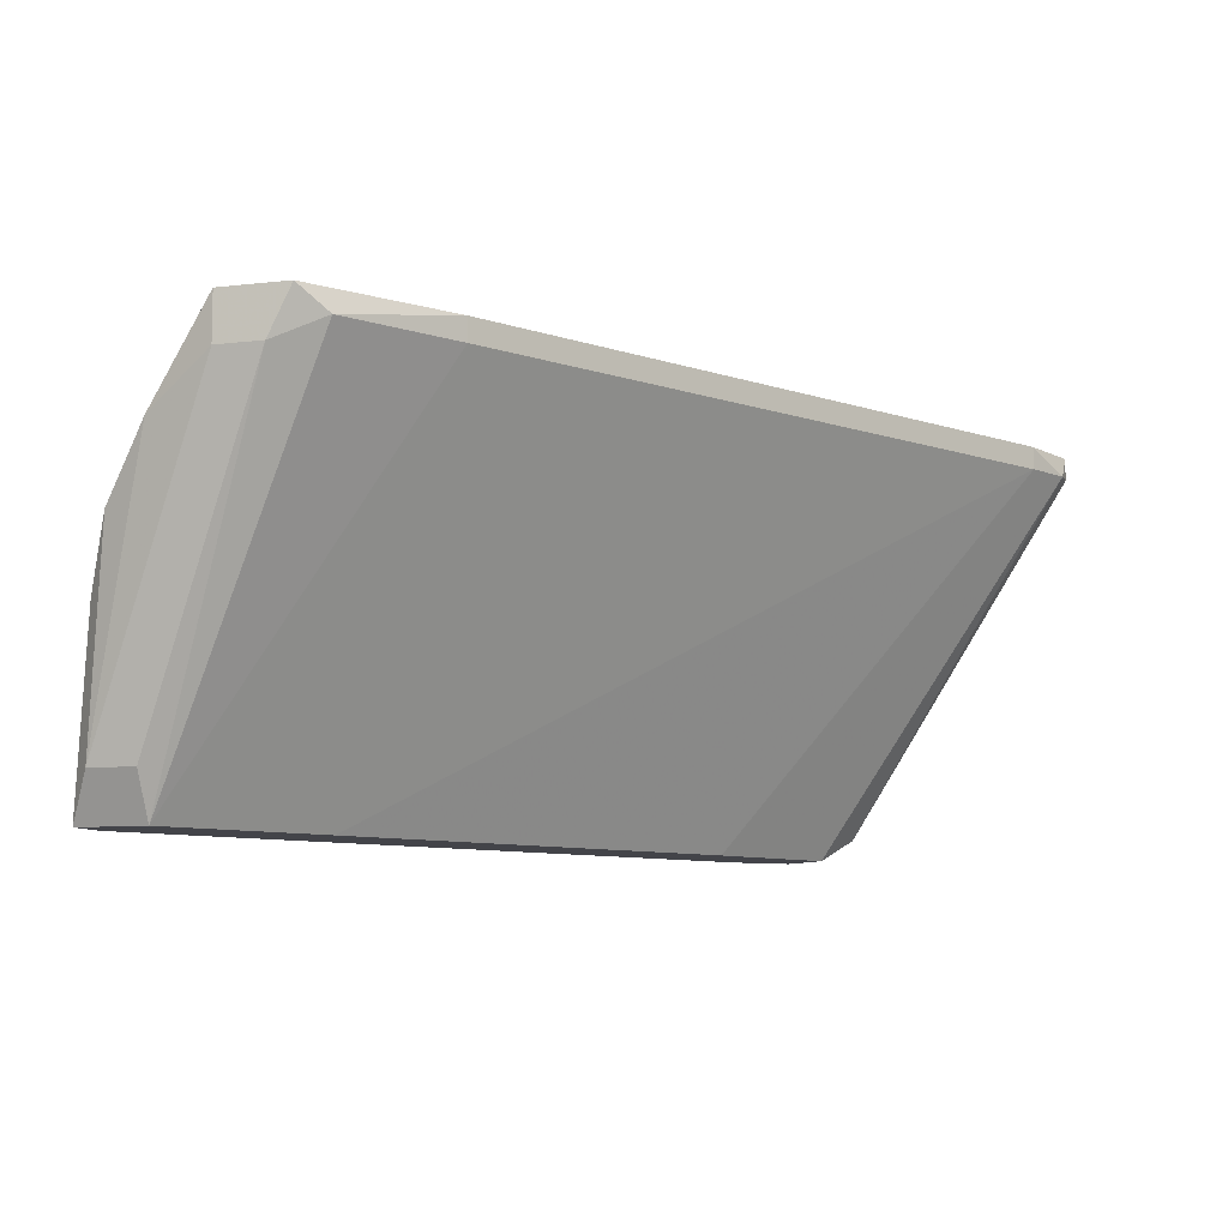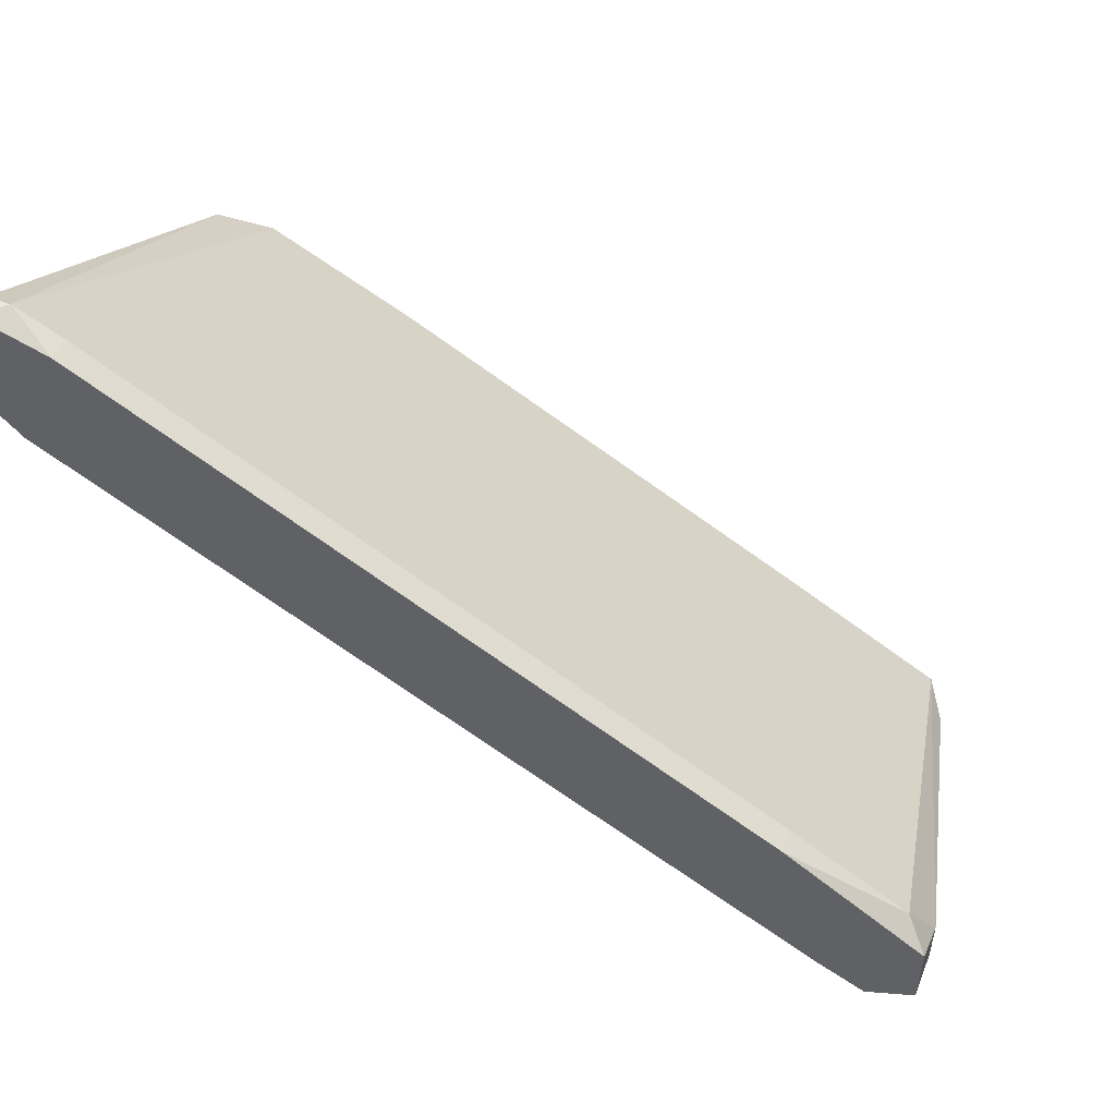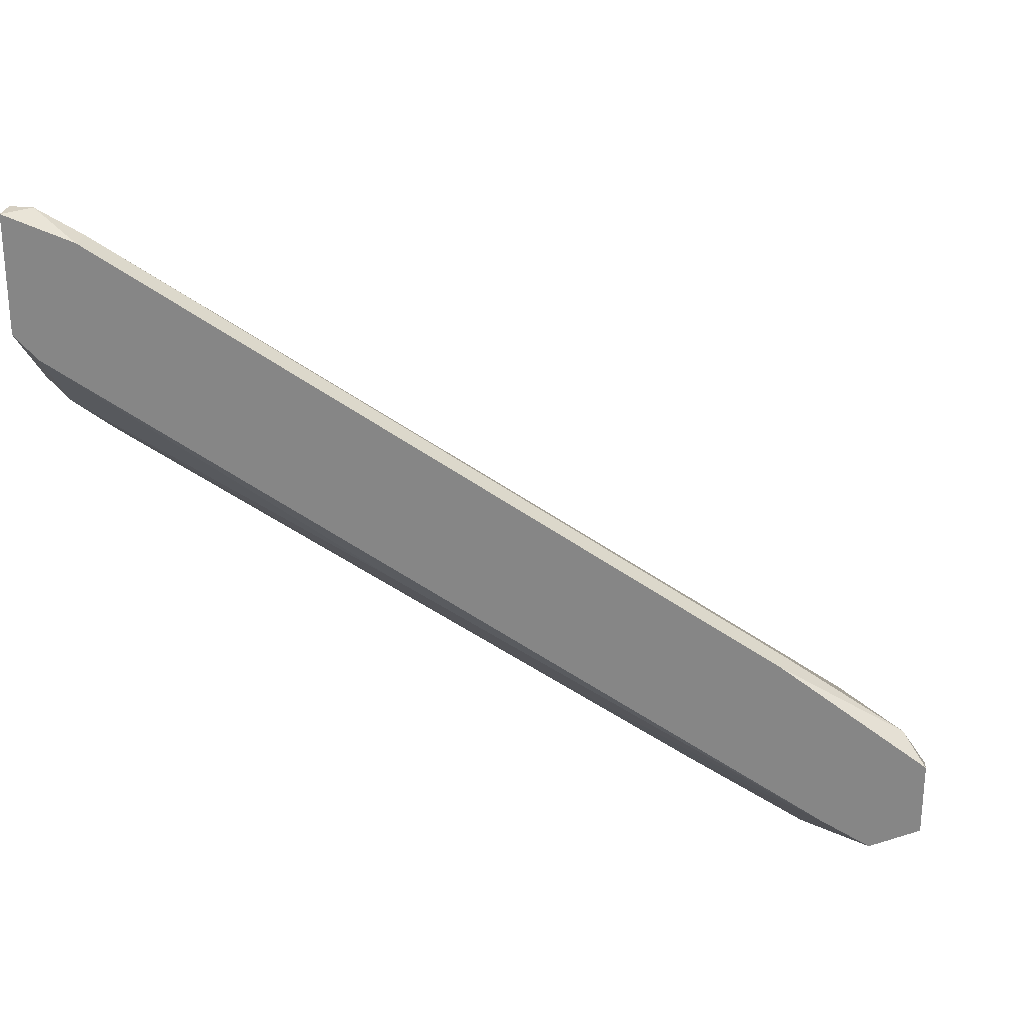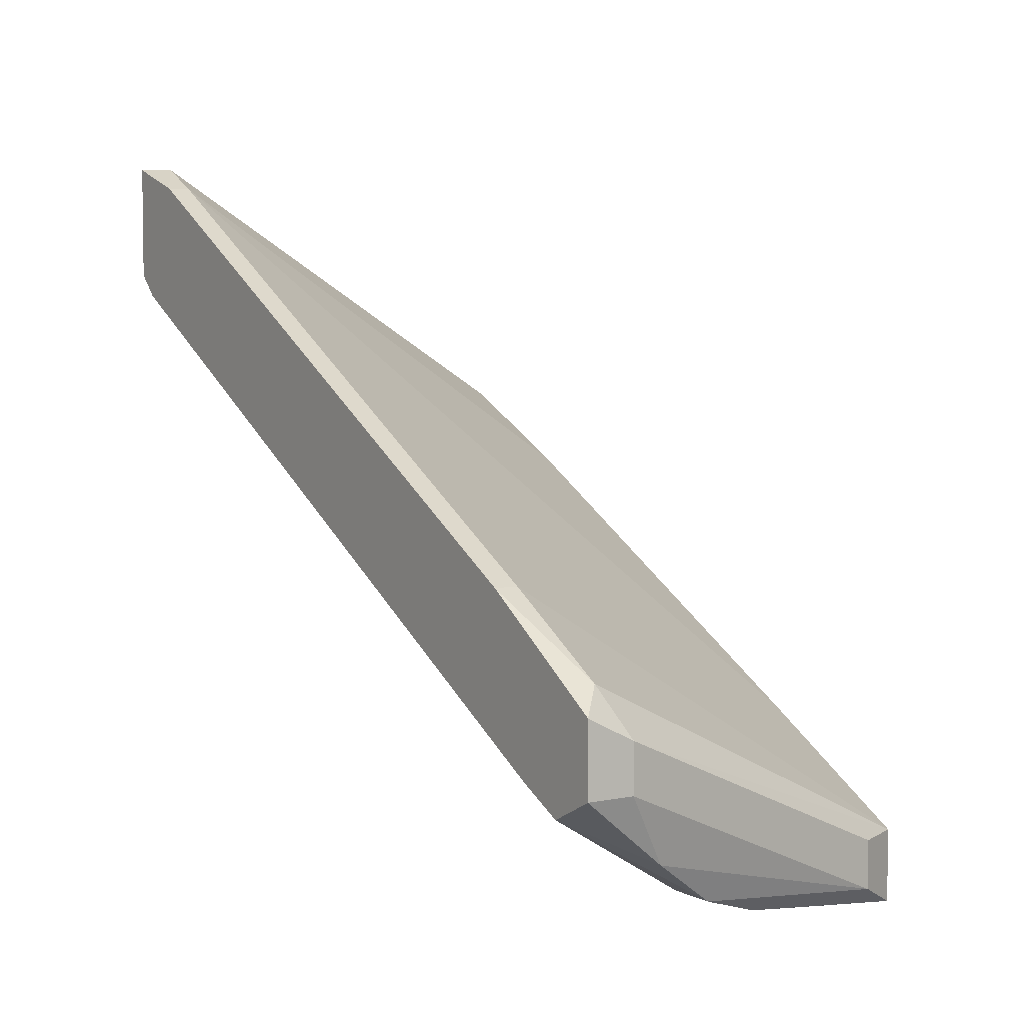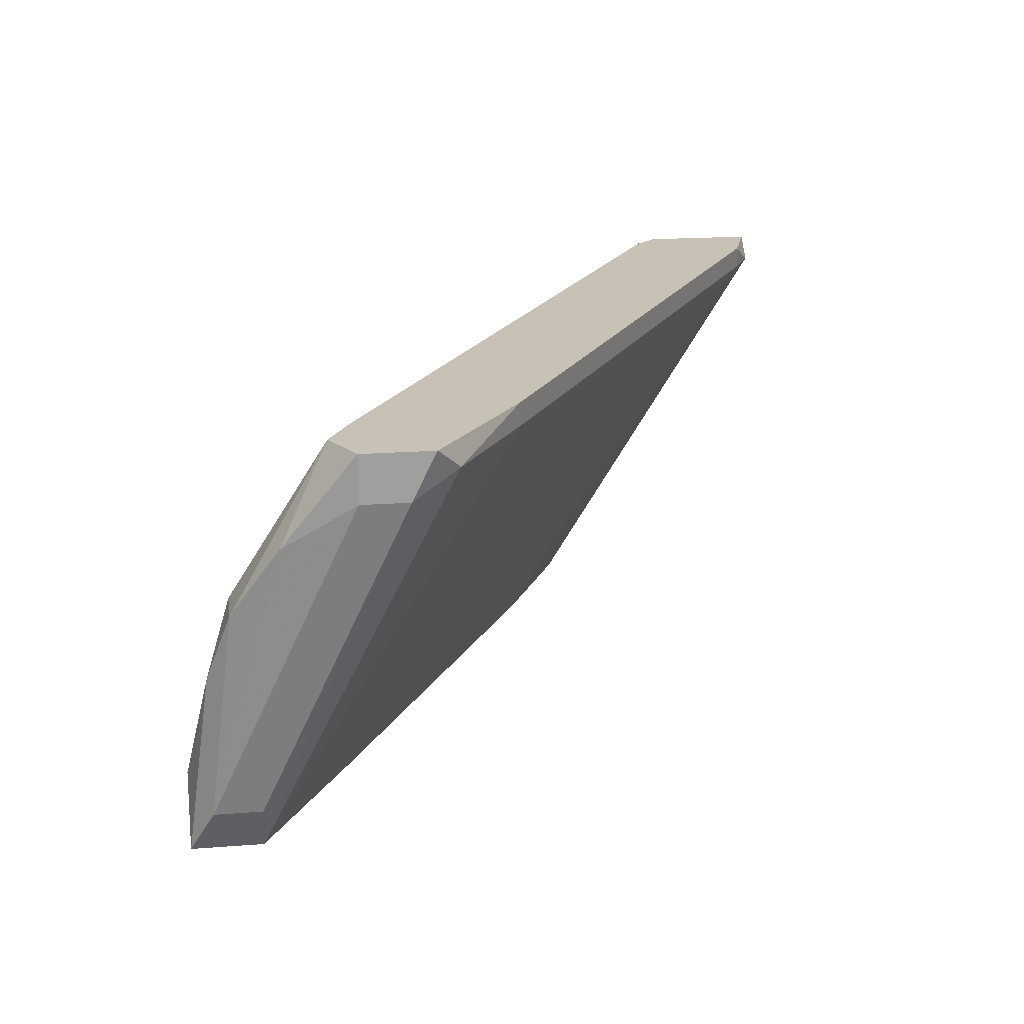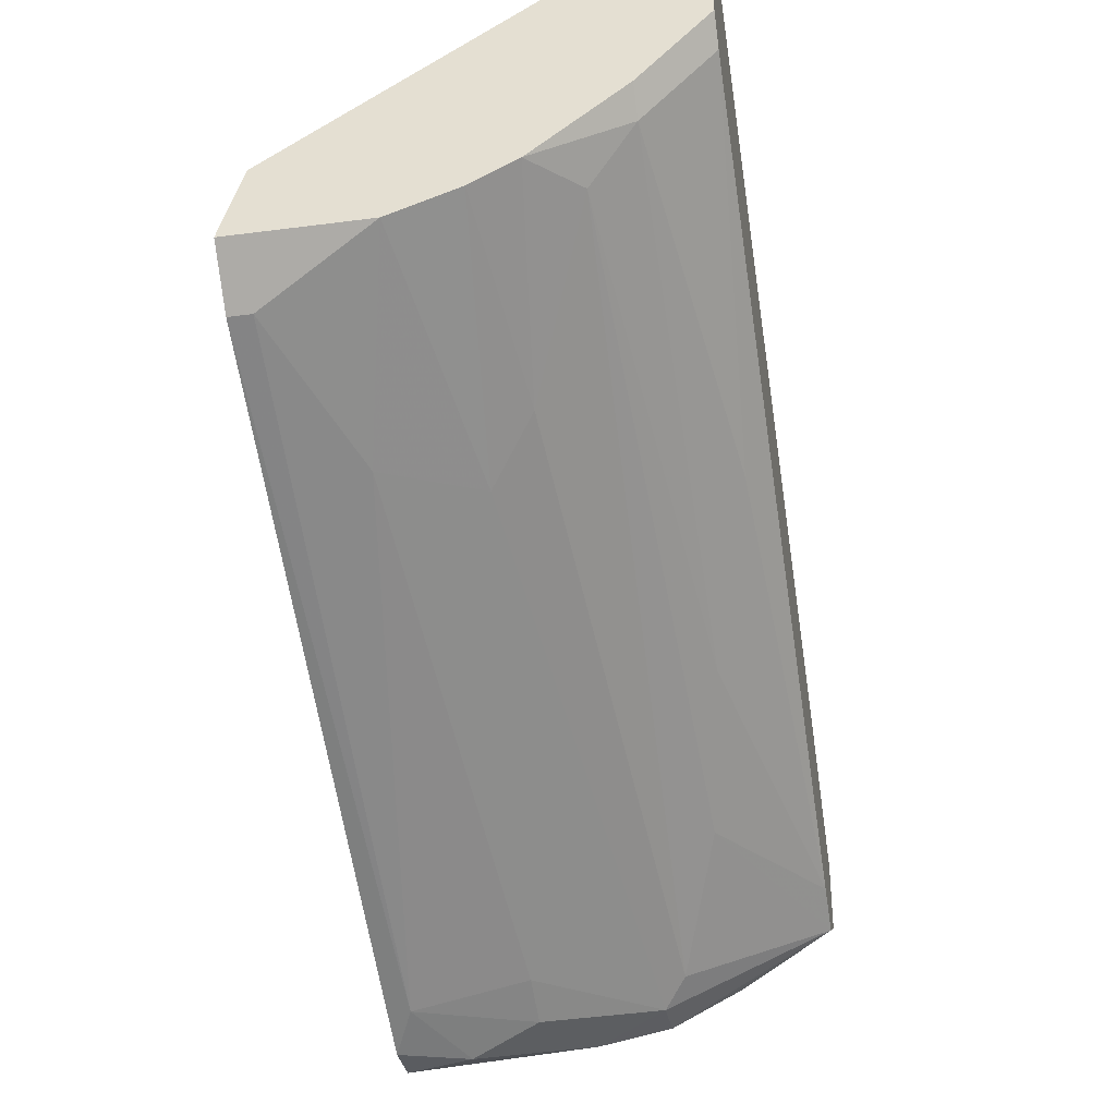
<metadata>
{"format":"obj","ext":"obj","renderer":"f3d","projection":"perspective","resolution":1024,"background":"white","views":[{"elev":-8.5,"azim":-72.5,"up":"+Y"},{"elev":51.0,"azim":-158.7,"up":"+Z"},{"elev":25.9,"azim":-169.7,"up":"+Z"},{"elev":5.0,"azim":-123.4,"up":"+Z"},{"elev":19.0,"azim":-98.3,"up":"+Y"},{"elev":-33.6,"azim":100.1,"up":"+Z"}]}
</metadata>
<code>
v 0.01809 0.03511 -0.01295
v 0.01809 0.04066 -0.007411
v 0.01809 0.03881 0.003685
v -0.00779 0.03881 -0.02405
v -0.04291 0.02218 -0.05177
v -0.04291 0.01108 -0.04807
v -0.04291 0.01108 -0.05177
v 0.01624 0.009234 -0.02405
v 0.01624 0.007384 -0.02405
v 0.01624 0.007384 -0.01666
v 0.01624 0.03141 -0.01666
v -0.04476 0.04066 -0.04253
v -0.04476 0.02772 -0.04992
v -0.02996 0.03326 -0.04068
v 0.01439 0.04066 0.001834
v 0.01439 0.03881 0.001834
v -0.0466 0.03326 -0.04623
v -0.0466 0.03881 -0.03328
v 0.00145 0.02218 -0.02958
v -0.03367 0.009234 -0.05177
v -0.03367 0.01848 -0.04992
v -0.01887 0.03511 -0.03328
v 0.01994 0.03511 -0.01111
v 0.01994 0.009234 -0.01481
v 0.01994 0.04066 -0.00556
v 0.01994 0.04066 0.003685
v 0.01994 0.007384 -0.02036
v 0.01994 0.03881 0.003685
v 0.01994 0.02402 -0.0185
v 0.01994 0.02772 -0.01666
v 0.01994 0.01848 -0.02036
v -0.03736 0.04066 -0.02774
v -0.03736 0.007384 -0.05362
v -0.03736 0.03881 -0.02774
v -0.03736 0.01848 -0.05177
v -0.04846 0.04066 -0.04068
v -0.04846 0.04066 -0.03513
v -0.04846 0.03696 -0.04068
v -0.04846 0.03696 -0.03699
v -0.02812 0.007384 -0.04068
v -0.03921 0.01293 -0.05362
v -0.03921 0.02957 -0.04807
v 0.005153 0.02587 -0.02589
v 0.005153 0.007384 -0.0222
v 0.005153 0.01478 -0.02958
v -0.04106 0.04066 -0.04068
v -0.04106 0.007384 -0.04807
v -0.04106 0.007384 -0.05362
v -0.04106 0.02772 -0.04992
f 24 26 28
f 7 48 47
f 48 10 47
f 10 48 27
f 31 23 27
f 27 23 25
f 25 12 37
f 27 25 26
f 25 37 26
f 27 48 9
f 31 27 9
f 10 3 44
f 47 10 44
f 44 3 16
f 3 10 24
f 10 27 24
f 27 26 24
f 18 47 34
f 47 16 34
f 19 31 45
f 47 18 39
f 18 37 39
f 48 7 5
f 49 35 5
f 9 48 33
f 20 9 33
f 12 25 2
f 25 23 2
f 23 1 2
f 3 26 15
f 26 37 15
f 16 3 15
f 34 16 15
f 23 31 30
f 11 1 30
f 1 23 30
f 47 44 40
f 16 47 40
f 44 16 40
f 37 12 36
f 12 17 36
f 39 37 36
f 49 12 42
f 12 14 42
f 14 11 42
f 2 1 4
f 35 49 21
f 20 35 21
f 49 19 21
f 45 20 21
f 19 45 21
f 37 18 32
f 18 34 32
f 15 37 32
f 34 15 32
f 17 7 38
f 7 39 38
f 36 17 38
f 39 36 38
f 7 47 6
f 39 7 6
f 47 39 6
f 12 49 13
f 7 17 13
f 17 12 13
f 5 7 13
f 49 5 13
f 19 49 43
f 11 30 43
f 49 42 43
f 42 11 43
f 31 9 8
f 9 20 8
f 20 45 8
f 45 31 8
f 35 20 41
f 48 5 41
f 5 35 41
f 20 33 41
f 33 48 41
f 11 14 22
f 1 11 22
f 4 1 22
f 31 19 29
f 30 31 29
f 19 43 29
f 43 30 29
f 14 12 46
f 12 2 46
f 2 4 46
f 22 14 46
f 4 22 46
f 26 3 28
f 3 24 28

</code>
